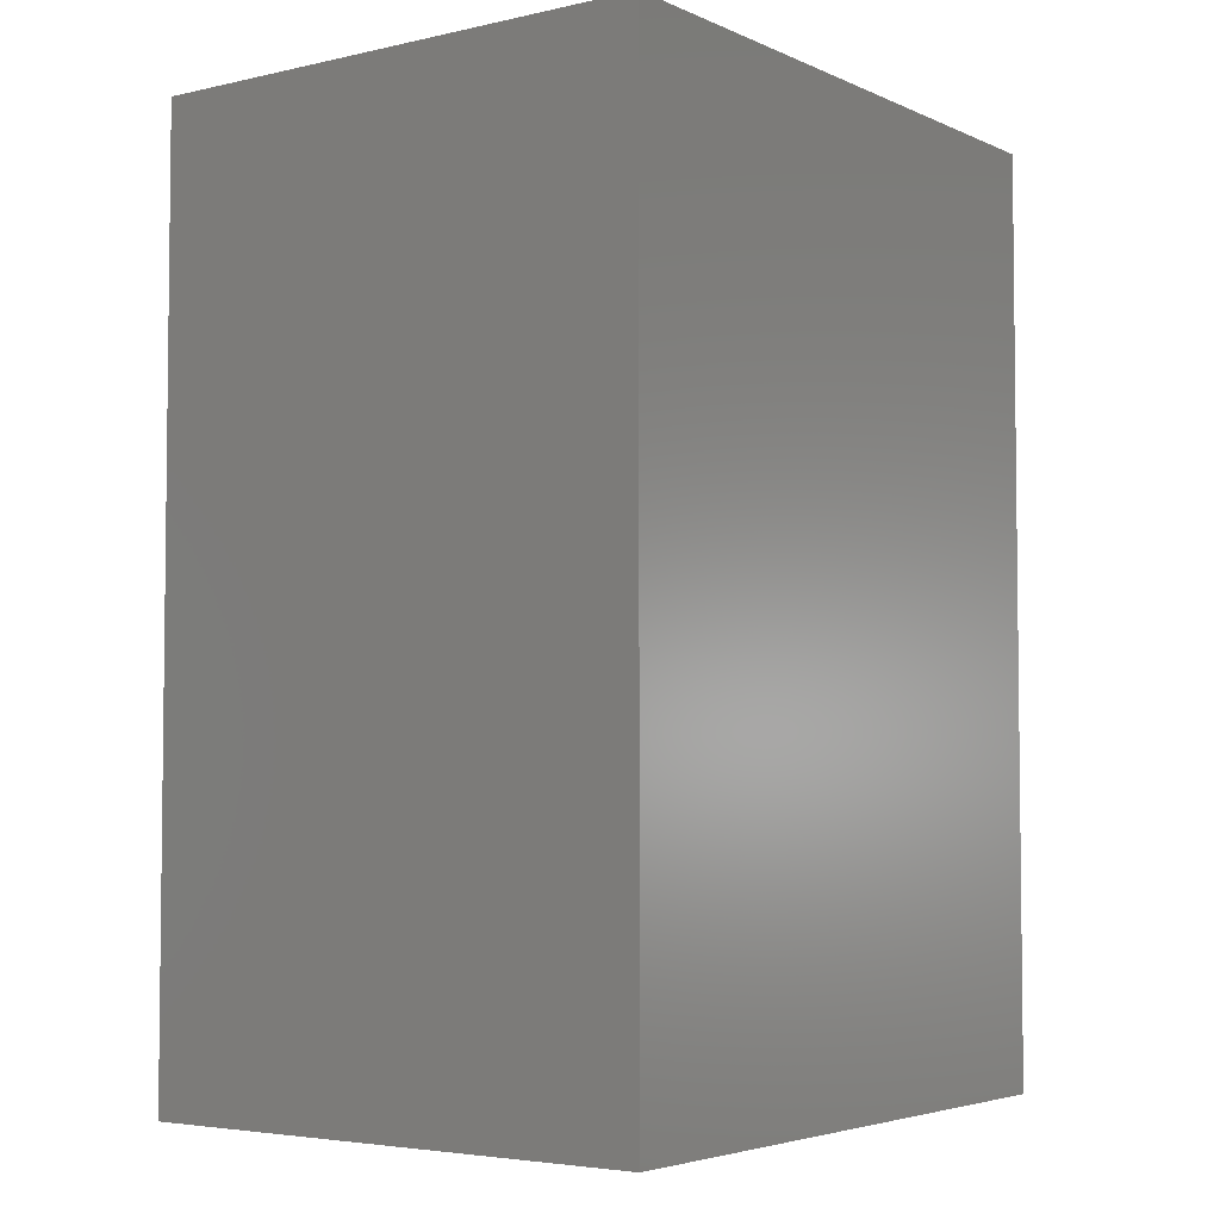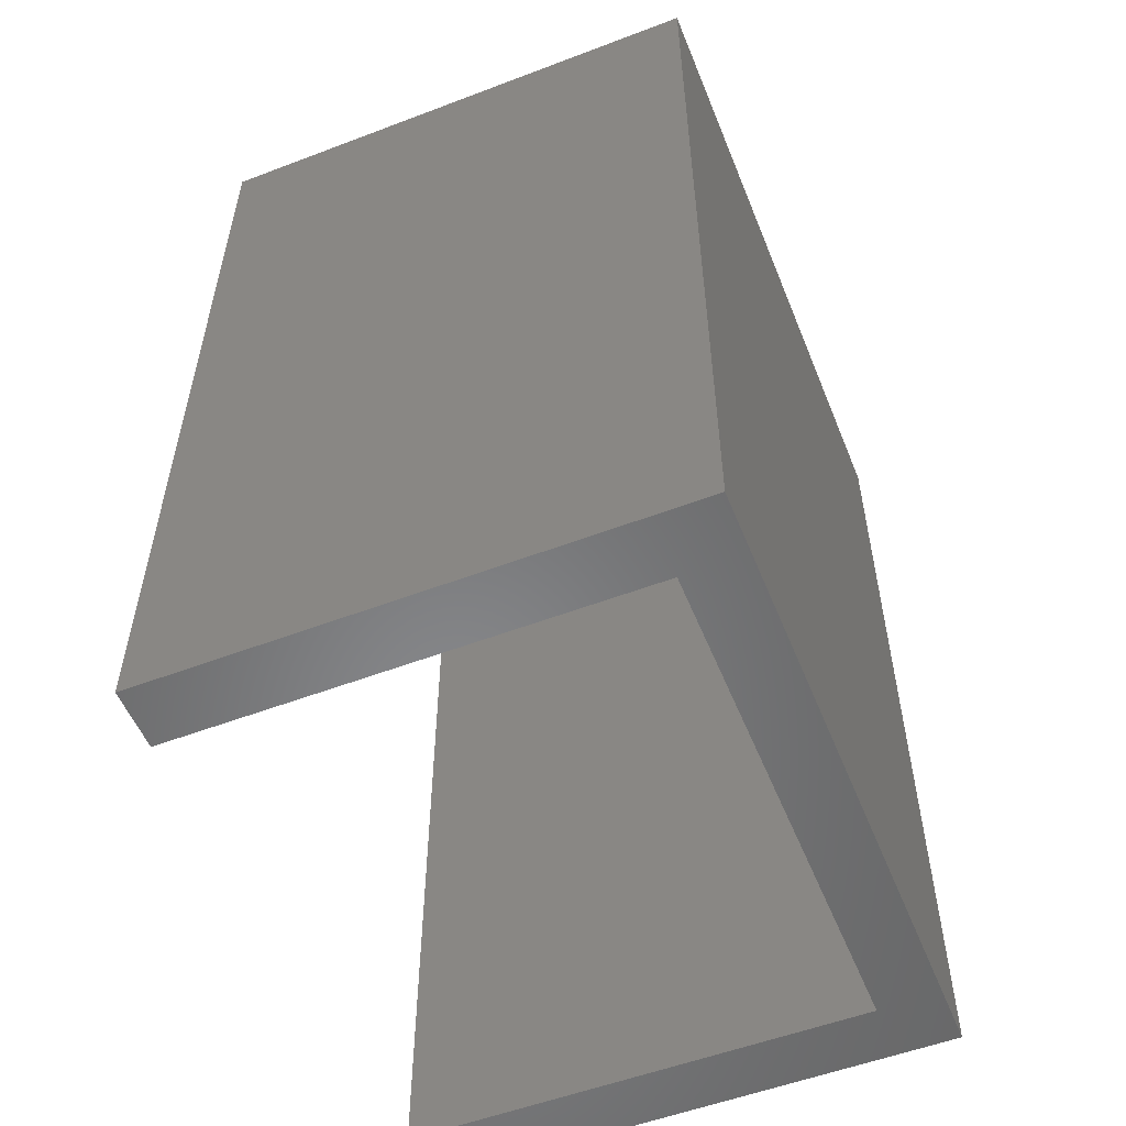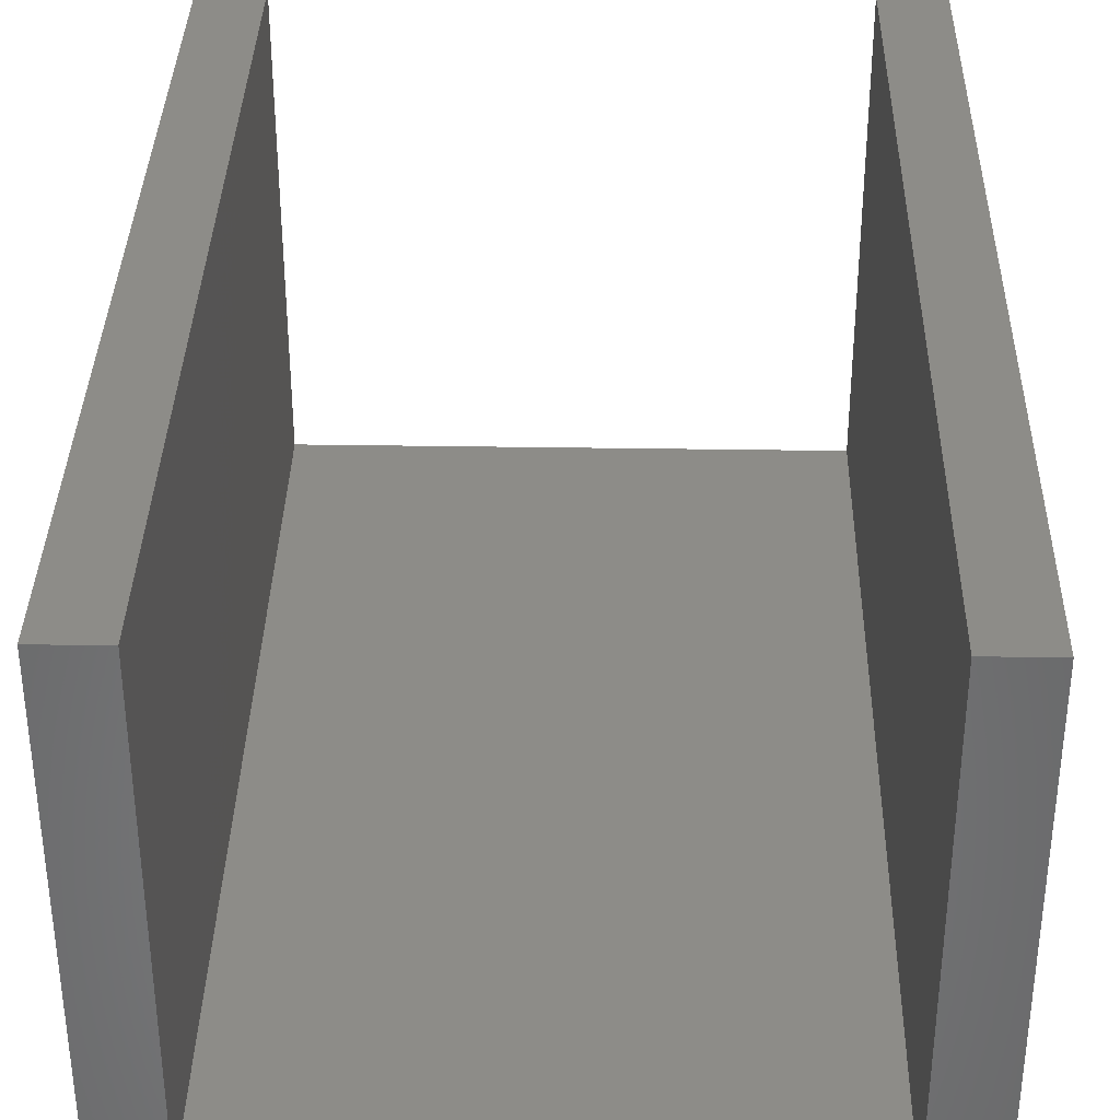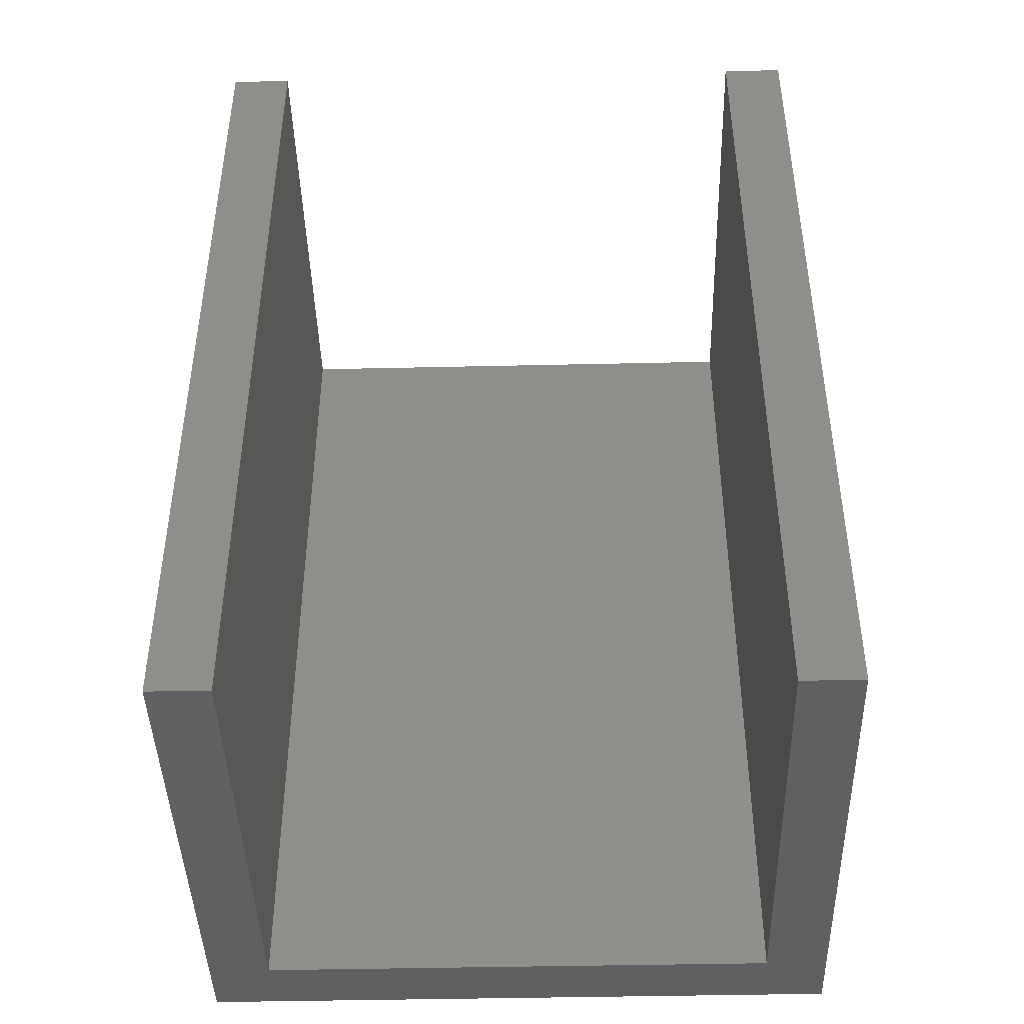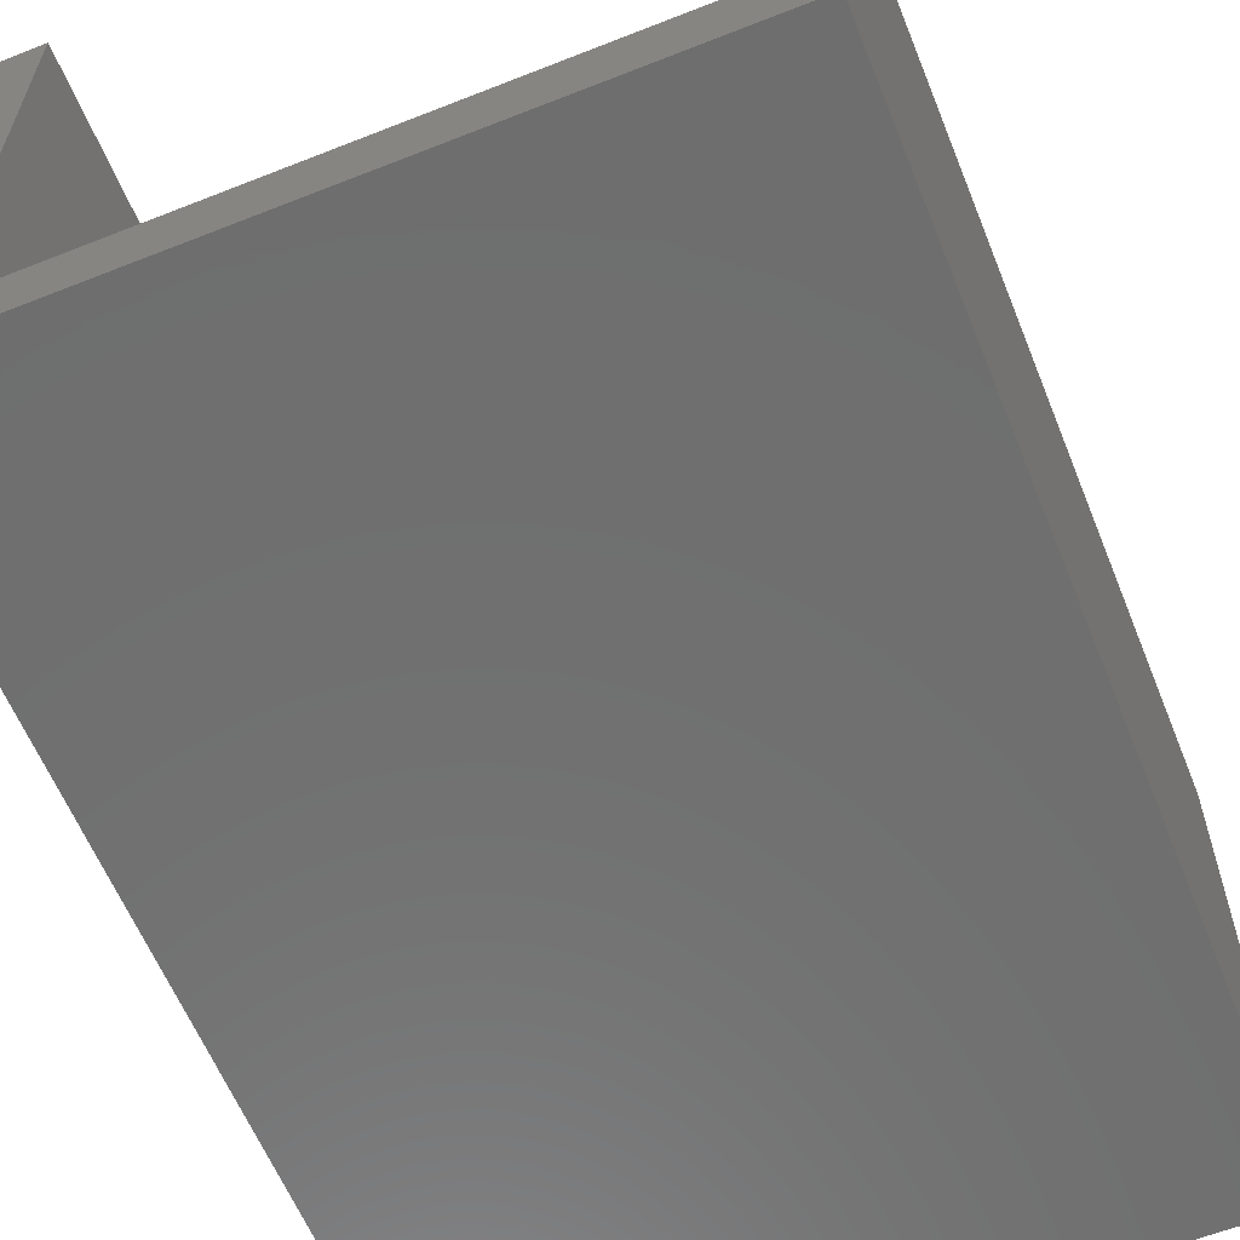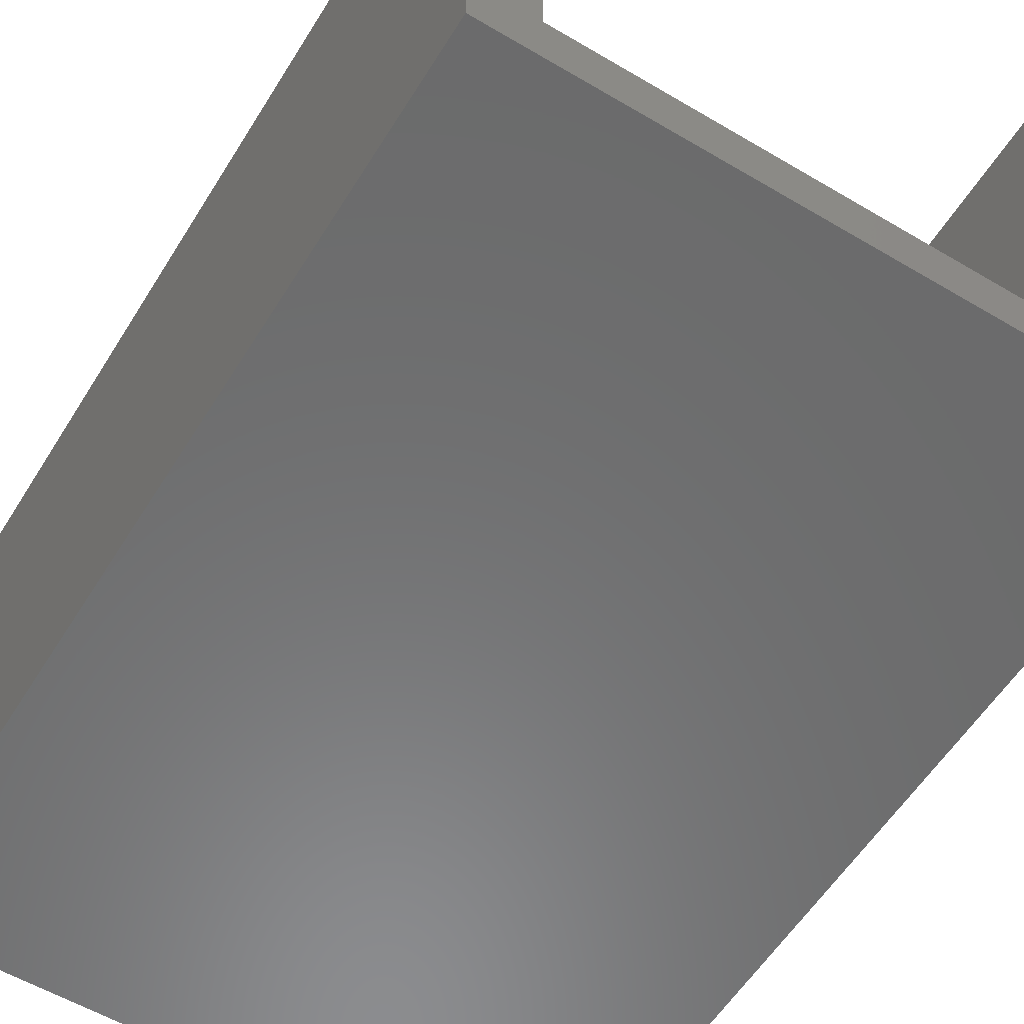
<metadata>
{"format":"stl","ext":"stl","renderer":"f3d","projection":"perspective","resolution":1024,"background":"white","views":[{"elev":-4.2,"azim":-53.9,"up":"+Z"},{"elev":-54.6,"azim":-68.1,"up":"+Z"},{"elev":35.5,"azim":-178.8,"up":"+Y"},{"elev":-43.7,"azim":-178.5,"up":"+Z"},{"elev":-60.8,"azim":-158.0,"up":"+Y"},{"elev":-57.4,"azim":148.4,"up":"+Y"}]}
</metadata>
<code>
# stl→obj: 16 verts, 28 faces
v 13.21 0 19.05
v 13.21 10.79 0
v 13.21 10.79 19.05
v 13.21 0 0
v 1.27 10.79 19.05
v 0 10.79 19.05
v 1.27 1.27 19.05
v 11.94 1.27 19.05
v 11.94 10.79 19.05
v 0 0 19.05
v 11.94 1.27 0
v 1.27 1.27 0
v 0 0 0
v 0 10.79 0
v 1.27 10.79 0
v 11.94 10.79 0
f 1 2 3
f 2 1 4
f 5 6 7
f 8 3 9
f 3 8 1
f 7 1 8
f 7 10 1
f 10 7 6
f 4 11 2
f 4 12 11
f 13 12 4
f 14 12 13
f 12 14 15
f 2 11 16
f 13 6 14
f 6 13 10
f 11 7 8
f 7 11 12
f 13 1 10
f 1 13 4
f 7 15 5
f 15 7 12
f 15 6 5
f 6 15 14
f 11 9 16
f 9 11 8
f 2 9 3
f 9 2 16

</code>
